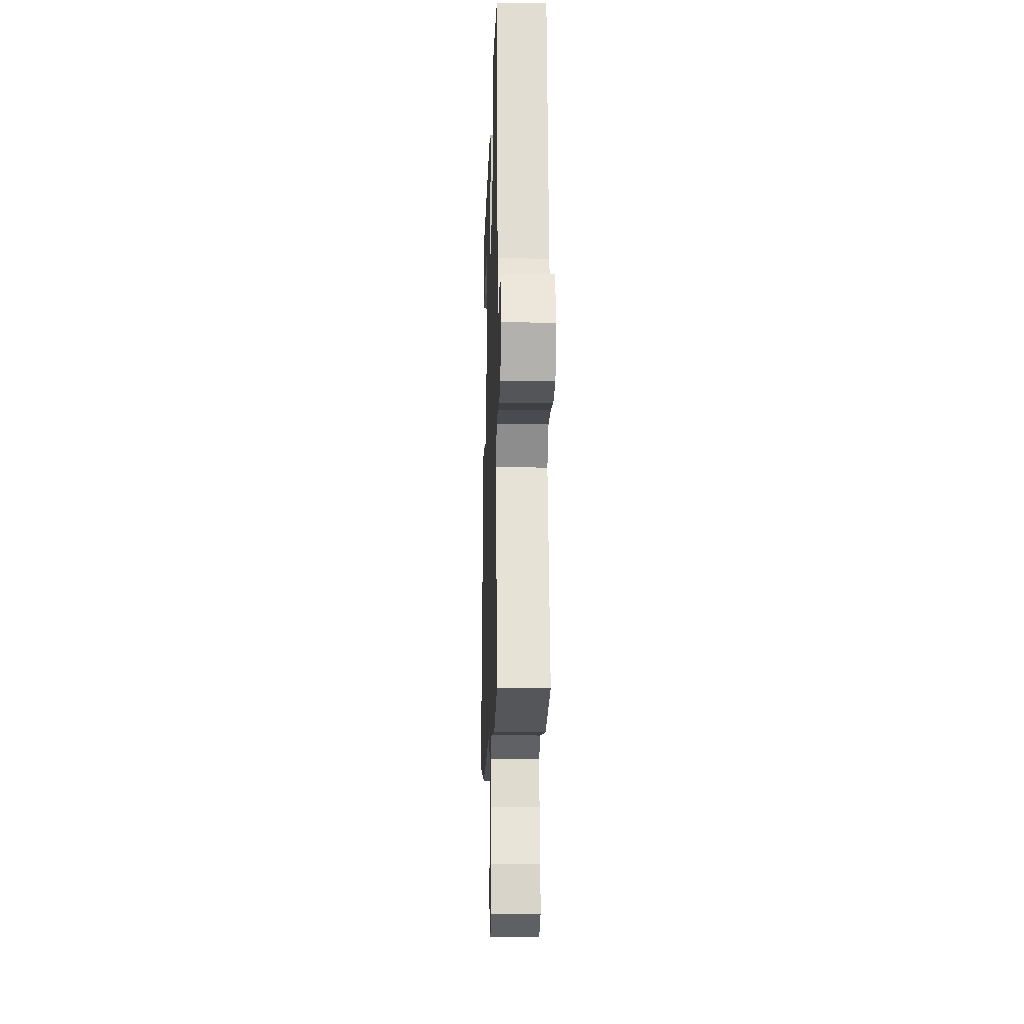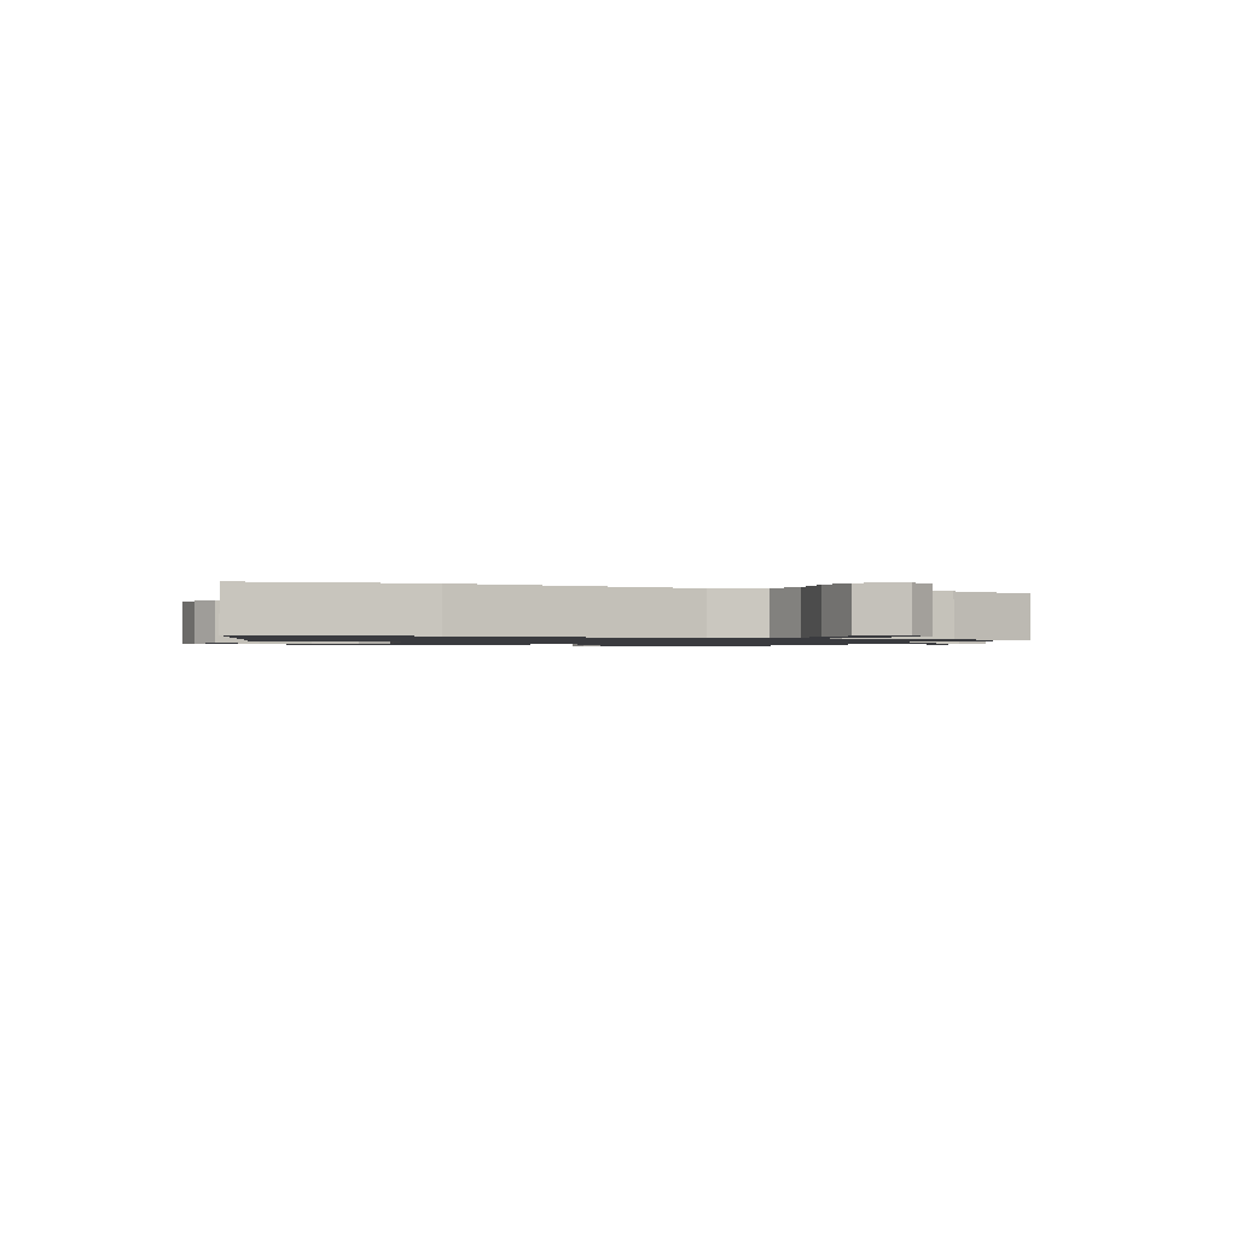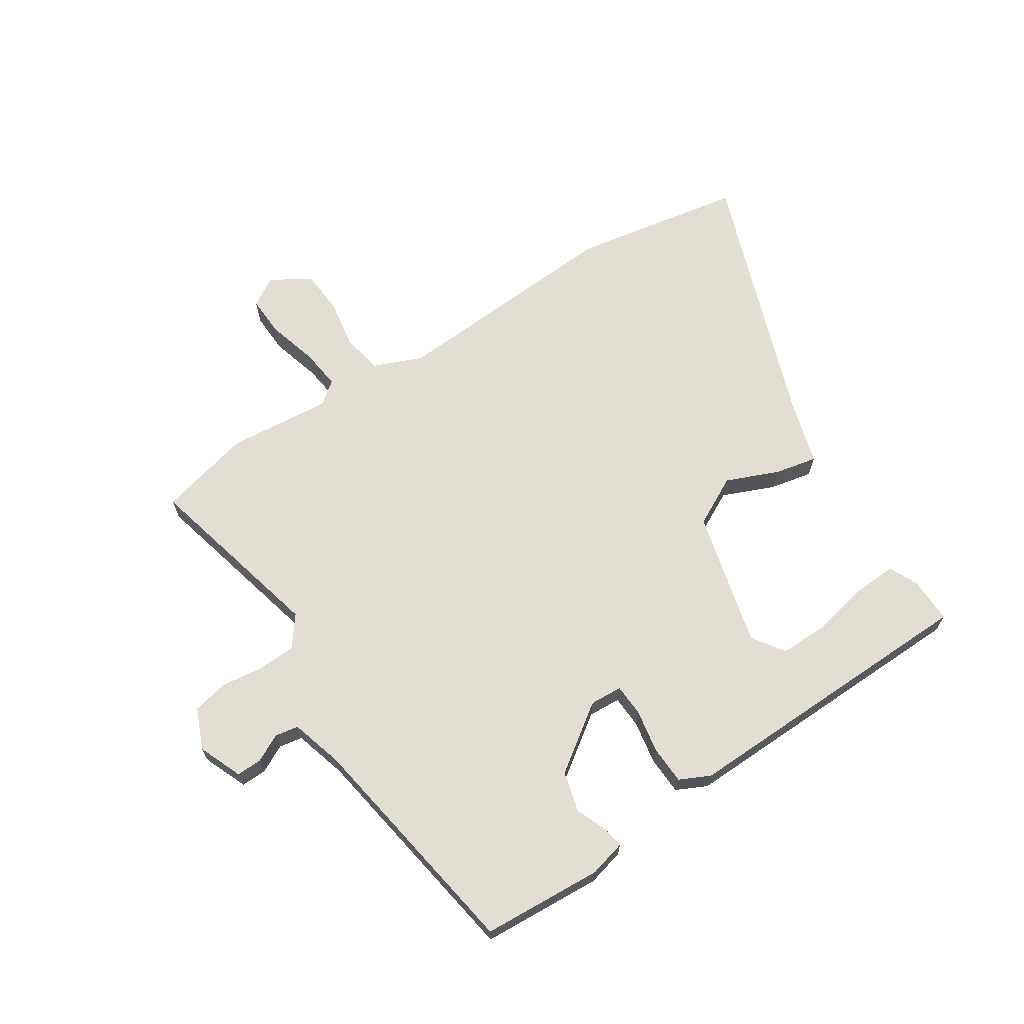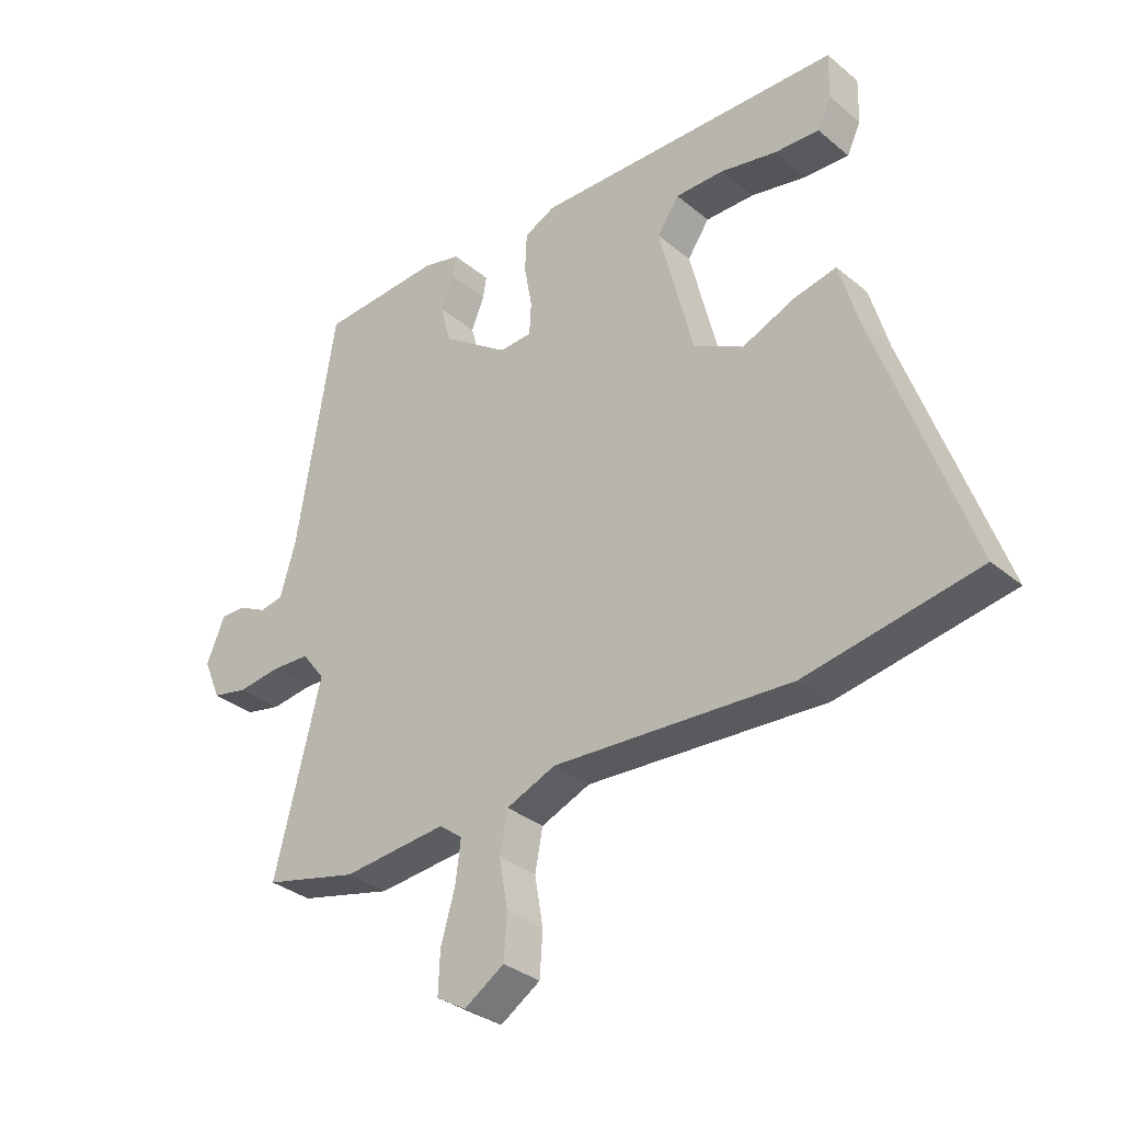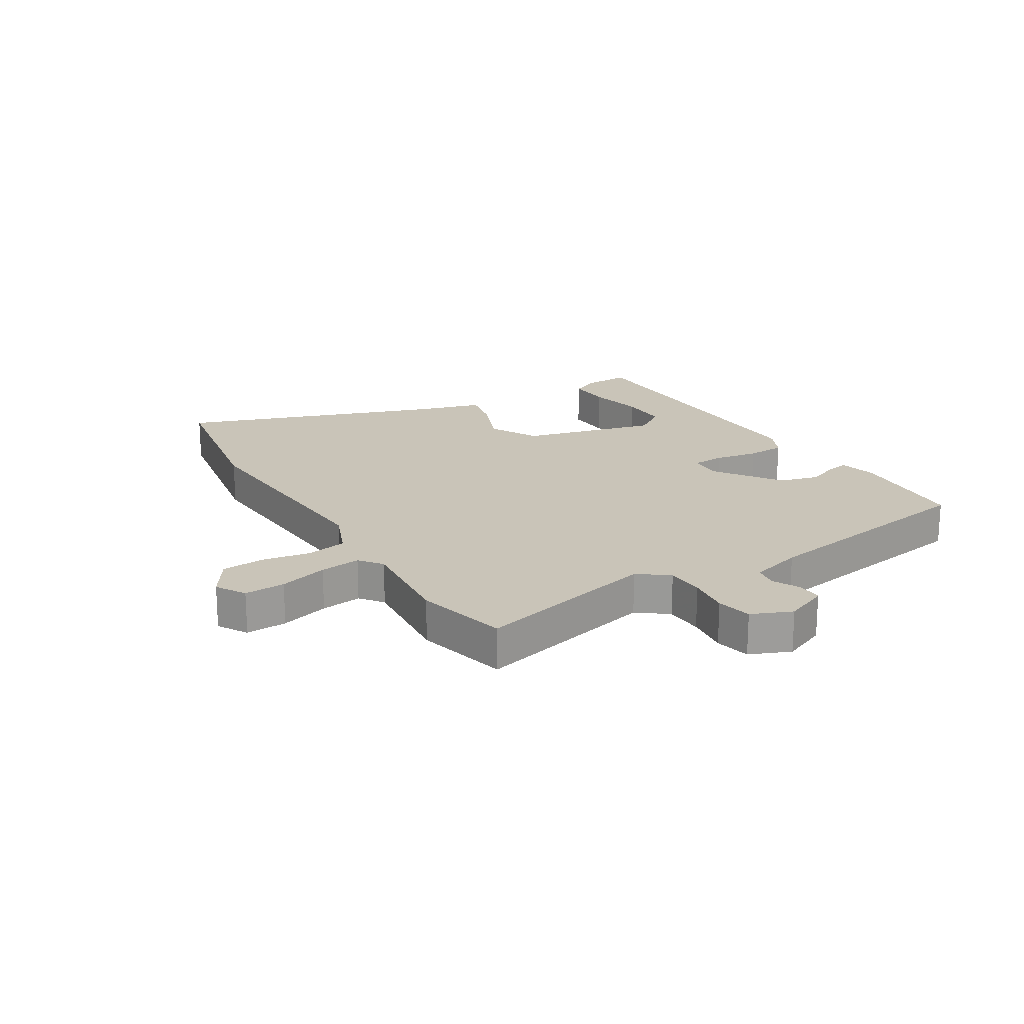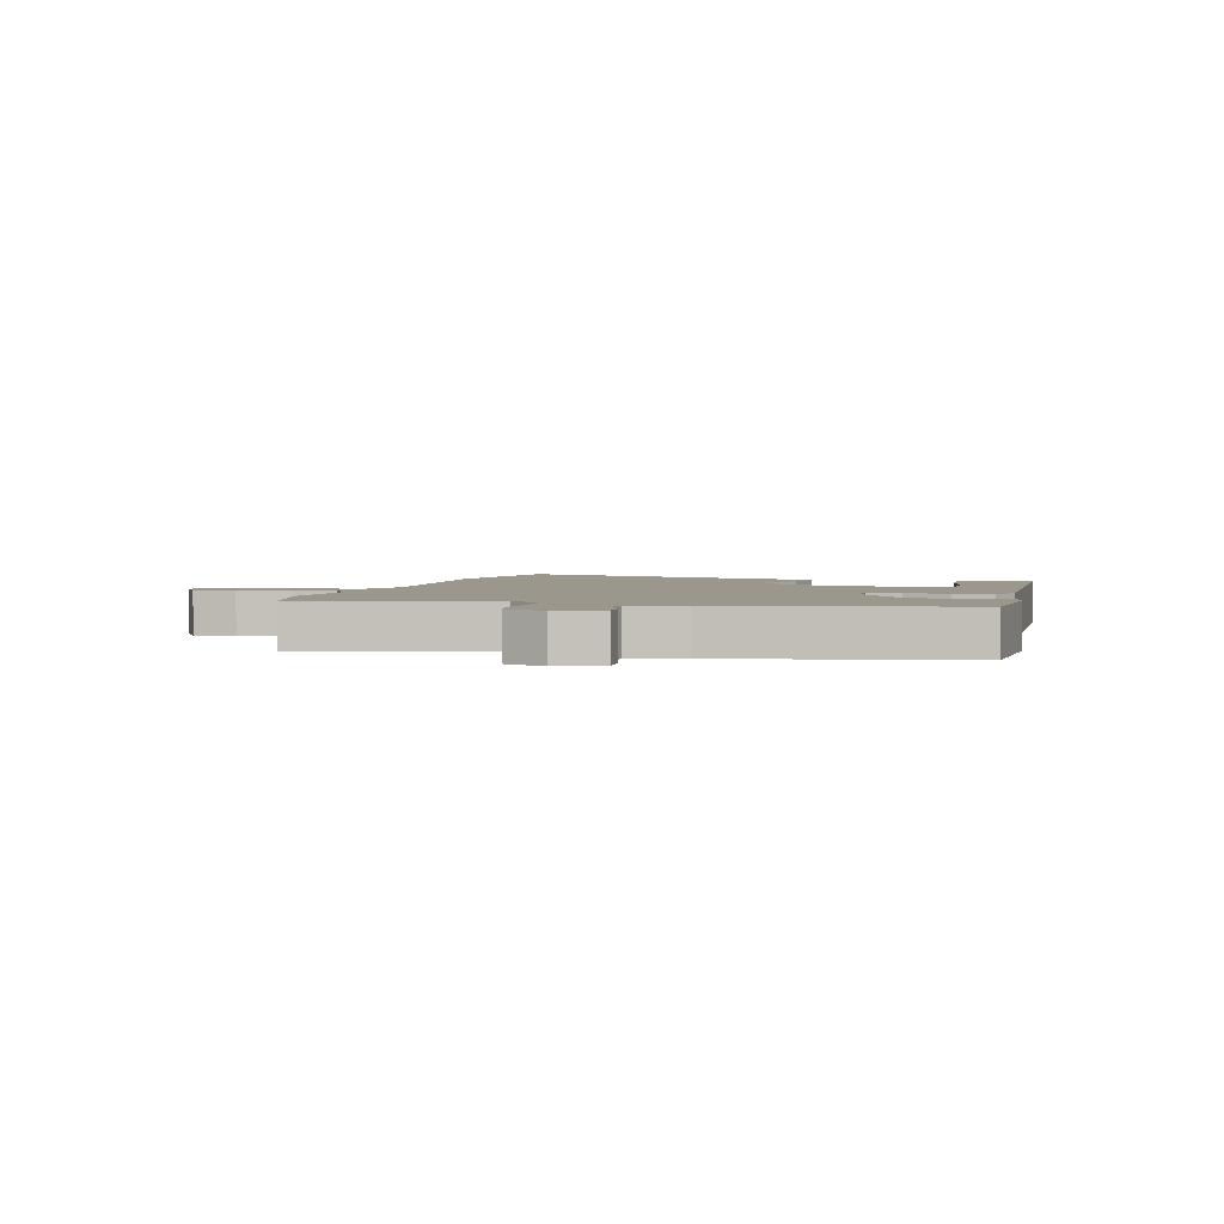
<metadata>
{"format":"obj","ext":"obj","renderer":"f3d","projection":"perspective","resolution":1024,"background":"white","views":[{"elev":-11.9,"azim":-91.7,"up":"+Z"},{"elev":-1.3,"azim":156.2,"up":"+Y"},{"elev":67.3,"azim":-32.9,"up":"+Y"},{"elev":-33.0,"azim":41.4,"up":"+Z"},{"elev":20.1,"azim":-121.3,"up":"+Y"},{"elev":2.7,"azim":-75.8,"up":"+Y"}]}
</metadata>
<code>
v 0.511 0.07 0.462
v 0.509 0.07 0.384
v 0.486 0.07 0.335
v 0.411 0.07 0.339
v 0.316 0.07 0.359
v 0.233 0.07 0.36
v 0.196 0.07 0.306
v 0.254 0.07 0.075
v 0.338 0.07 0.031
v 0.427 0.07 0.068
v 0.499 0.07 0.083
v 0.531 0.07 -0.028
v 0.686 0.07 -0.467
v 0.397 0.07 -0.518
v -0.004 0.07 -0.493
v -0.087 0.07 -0.527
v -0.1 0.07 -0.596
v -0.086 0.07 -0.678
v -0.091 0.07 -0.752
v -0.158 0.07 -0.795
v -0.208 0.07 -0.765
v -0.205 0.07 -0.695
v -0.181 0.07 -0.612
v -0.172 0.07 -0.542
v -0.211 0.07 -0.512
v -0.387 0.07 -0.528
v -0.545 0.07 -0.489
v -0.467 0.07 -0.176
v -0.506 0.07 -0.125
v -0.571 0.07 -0.122
v -0.643 0.07 -0.131
v -0.703 0.07 -0.118
v -0.732 0.07 -0.049
v -0.701 0.07 0.025
v -0.658 0.07 0.024
v -0.611 0.07 0
v -0.571 0.07 0.007
v -0.545 0.07 0.096
v -0.48 0.07 0.494
v -0.275 0.07 0.506
v -0.212 0.07 0.49
v -0.218 0.07 0.454
v -0.24 0.07 0.4
v -0.222 0.07 0.332
v -0.11 0.07 0.253
v -0.055 0.07 0.256
v -0.052 0.07 0.311
v -0.065 0.07 0.385
v -0.062 0.07 0.45
v -0.01 0.07 0.475
v 0.511 0 0.462
v 0.509 0 0.384
v 0.486 0 0.335
v 0.411 0 0.339
v 0.316 0 0.359
v 0.233 0 0.36
v 0.196 0 0.306
v 0.254 0 0.075
v 0.338 0 0.031
v 0.427 0 0.068
v 0.499 0 0.083
v 0.531 0 -0.028
v 0.686 0 -0.467
v 0.397 0 -0.518
v -0.004 0 -0.493
v -0.087 0 -0.527
v -0.1 0 -0.596
v -0.086 0 -0.678
v -0.091 0 -0.752
v -0.158 0 -0.795
v -0.208 0 -0.765
v -0.205 0 -0.695
v -0.181 0 -0.612
v -0.172 0 -0.542
v -0.211 0 -0.512
v -0.387 0 -0.528
v -0.545 0 -0.489
v -0.467 0 -0.176
v -0.506 0 -0.125
v -0.571 0 -0.122
v -0.643 0 -0.131
v -0.703 0 -0.118
v -0.732 0 -0.049
v -0.701 0 0.025
v -0.658 0 0.024
v -0.611 0 0
v -0.571 0 0.007
v -0.545 0 0.096
v -0.48 0 0.494
v -0.275 0 0.506
v -0.212 0 0.49
v -0.218 0 0.454
v -0.24 0 0.4
v -0.222 0 0.332
v -0.11 0 0.253
v -0.055 0 0.256
v -0.052 0 0.311
v -0.065 0 0.385
v -0.062 0 0.45
v -0.01 0 0.475
f 49 50 1
f 48 49 1
f 47 48 1
f 46 47 1
f 41 42 43
f 40 41 43
f 39 40 43
f 38 39 43
f 37 38 43 44
f 34 35 36
f 33 34 36
f 32 33 36
f 31 32 36
f 30 31 36
f 29 30 36 37
f 37 44 45
f 29 37 45
f 28 29 45
f 28 45 46
f 27 28 46
f 26 27 46
f 25 26 46
f 21 22 23
f 20 21 23
f 19 20 23
f 18 19 23
f 17 18 23
f 16 17 23 24
f 12 13 14 15
f 16 24 25
f 15 16 25
f 12 15 25
f 11 12 25
f 10 11 25
f 9 10 25
f 3 4 5
f 2 3 5
f 1 2 5
f 1 5 6
f 46 1 6
f 8 9 25
f 7 8 25 46
f 6 7 46
f 51 100 99
f 51 99 98
f 51 98 97
f 51 97 96
f 93 92 91
f 93 91 90
f 93 90 89
f 93 89 88
f 94 93 88 87
f 86 85 84
f 86 84 83
f 86 83 82
f 86 82 81
f 86 81 80
f 87 86 80 79
f 95 94 87
f 95 87 79
f 95 79 78
f 96 95 78
f 96 78 77
f 96 77 76
f 96 76 75
f 73 72 71
f 73 71 70
f 73 70 69
f 73 69 68
f 73 68 67
f 74 73 67 66
f 65 64 63 62
f 75 74 66
f 75 66 65
f 75 65 62
f 75 62 61
f 75 61 60
f 75 60 59
f 55 54 53
f 55 53 52
f 55 52 51
f 56 55 51
f 56 51 96
f 75 59 58
f 96 75 58 57
f 96 57 56
f 1 51 52 2
f 2 52 53 3
f 3 53 54 4
f 4 54 55 5
f 5 55 56 6
f 6 56 57 7
f 7 57 58 8
f 8 58 59 9
f 9 59 60 10
f 10 60 61 11
f 11 61 62 12
f 12 62 63 13
f 13 63 64 14
f 14 64 65 15
f 15 65 66 16
f 16 66 67 17
f 17 67 68 18
f 18 68 69 19
f 19 69 70 20
f 20 70 71 21
f 21 71 72 22
f 22 72 73 23
f 23 73 74 24
f 24 74 75 25
f 25 75 76 26
f 26 76 77 27
f 27 77 78 28
f 28 78 79 29
f 29 79 80 30
f 30 80 81 31
f 31 81 82 32
f 32 82 83 33
f 33 83 84 34
f 34 84 85 35
f 35 85 86 36
f 36 86 87 37
f 37 87 88 38
f 38 88 89 39
f 39 89 90 40
f 40 90 91 41
f 41 91 92 42
f 42 92 93 43
f 43 93 94 44
f 44 94 95 45
f 45 95 96 46
f 46 96 97 47
f 47 97 98 48
f 48 98 99 49
f 49 99 100 50
f 50 100 51 1

</code>
